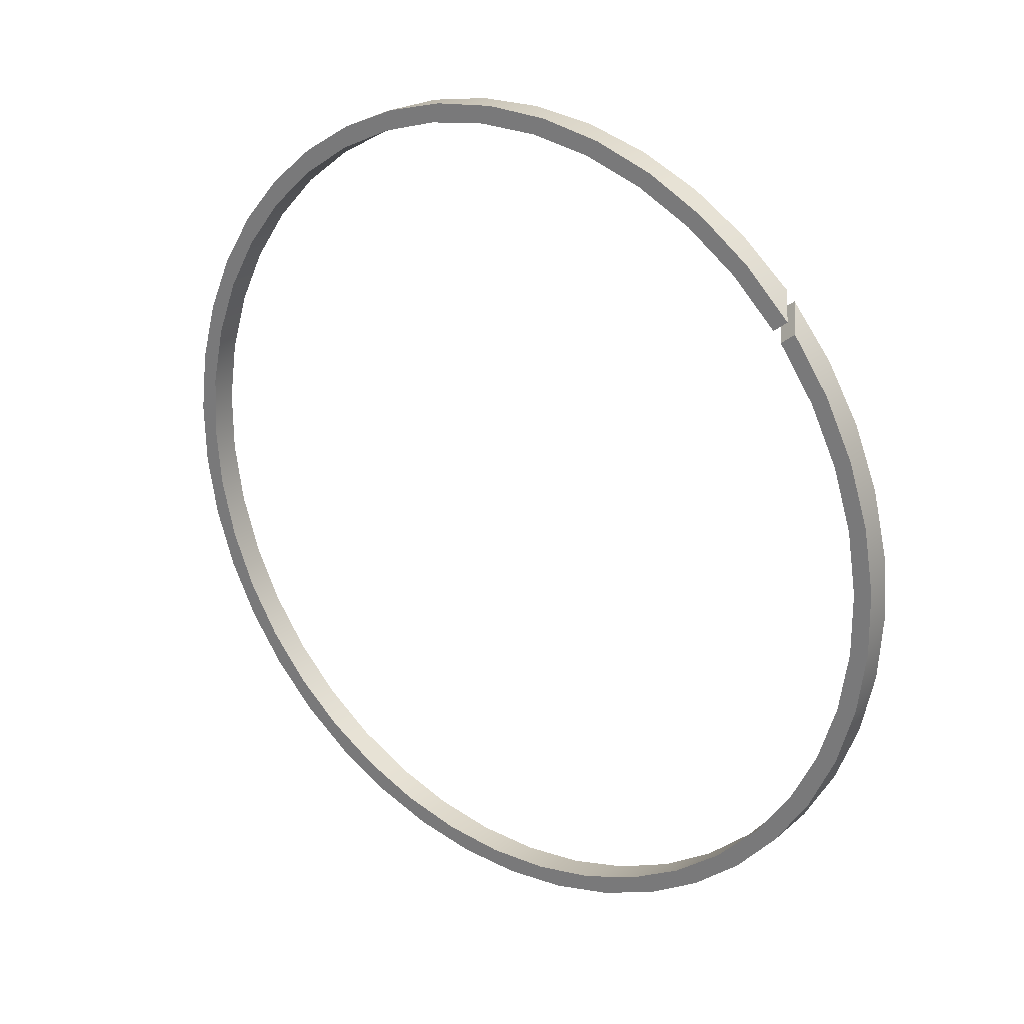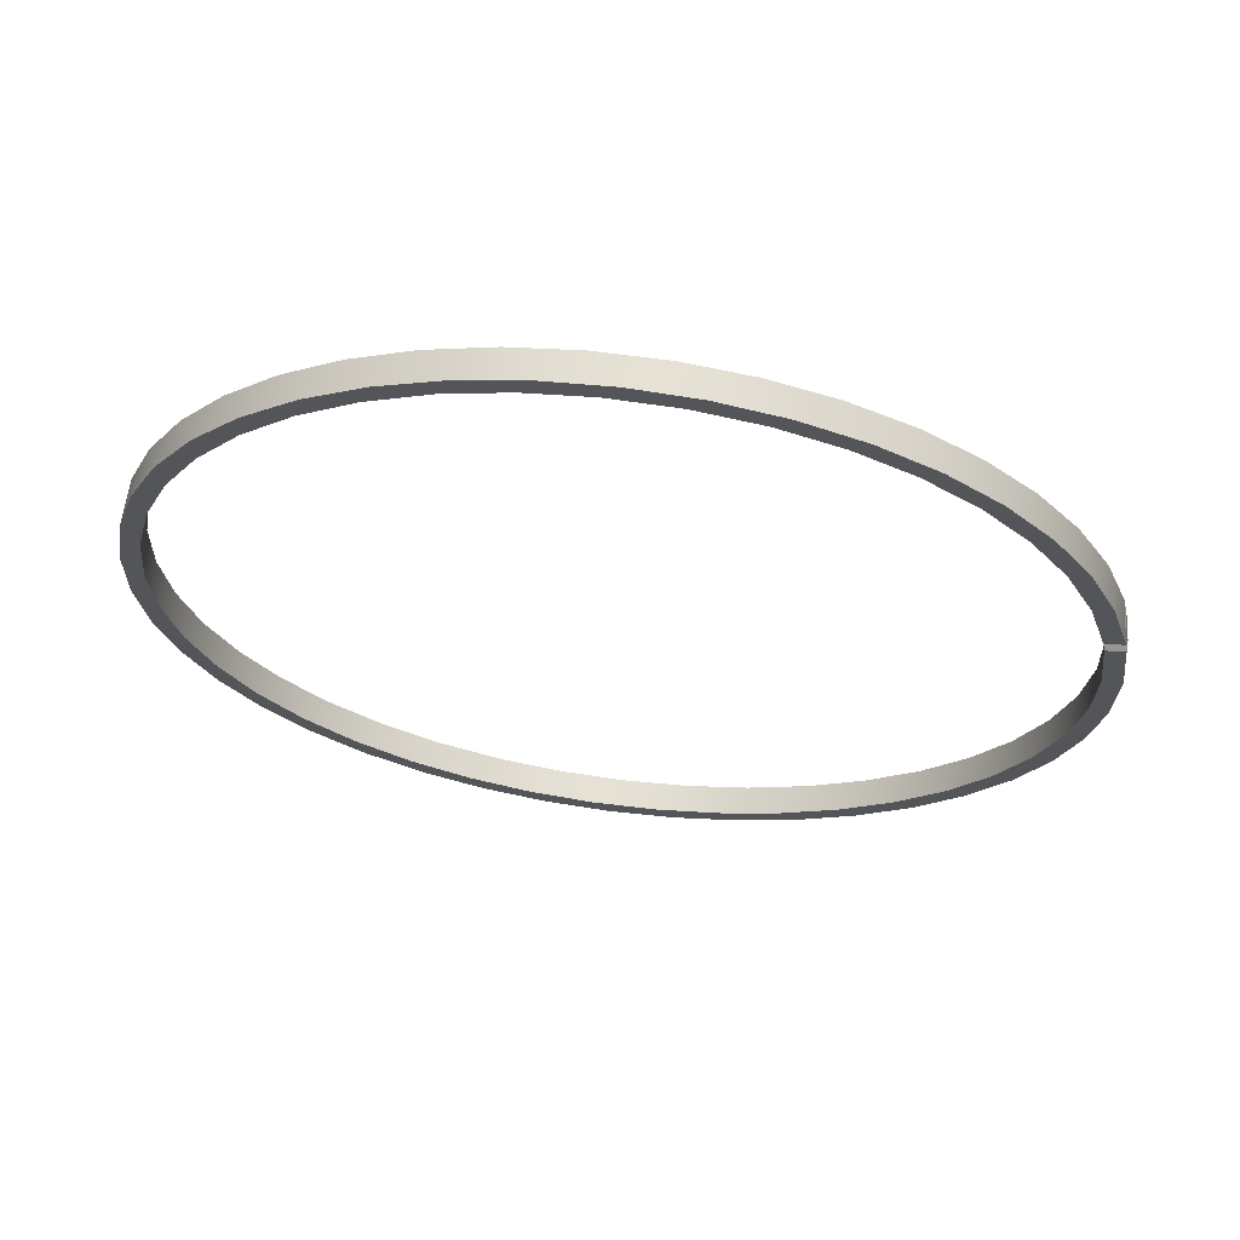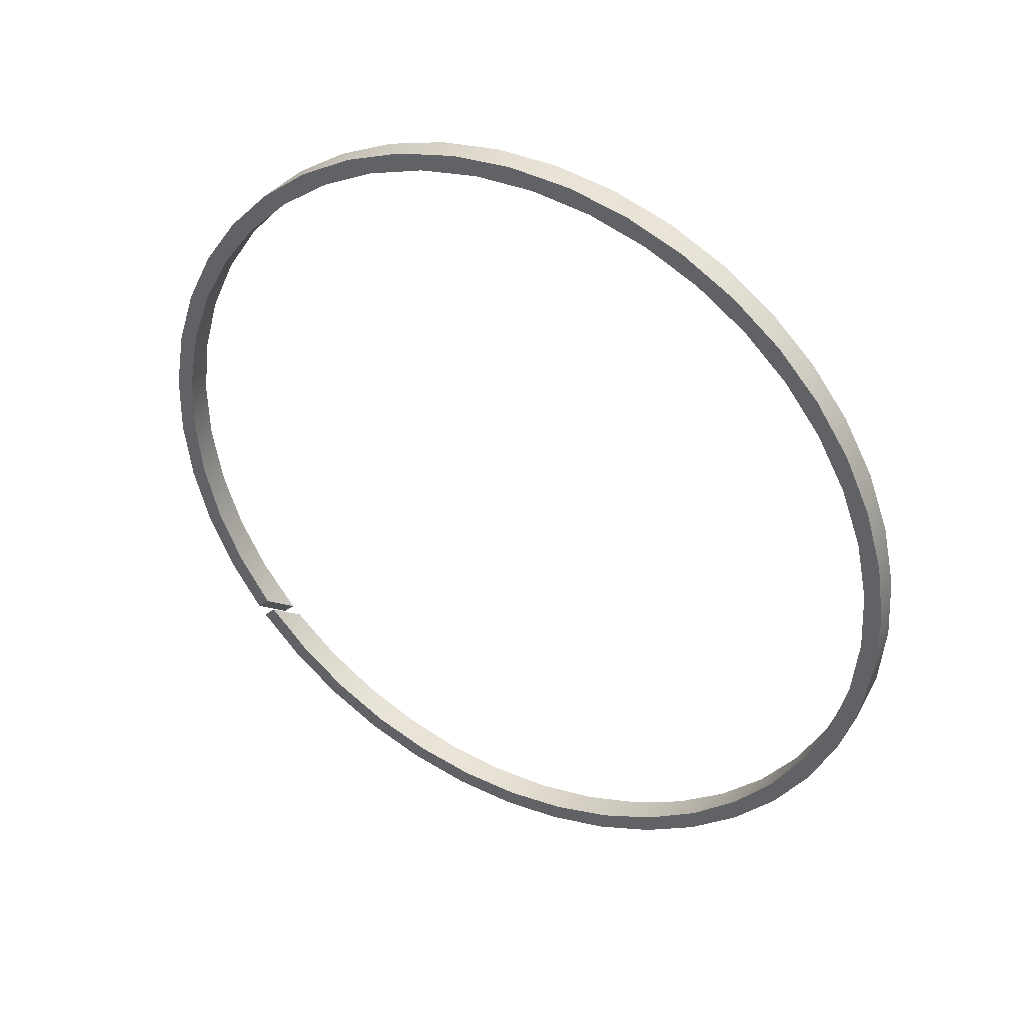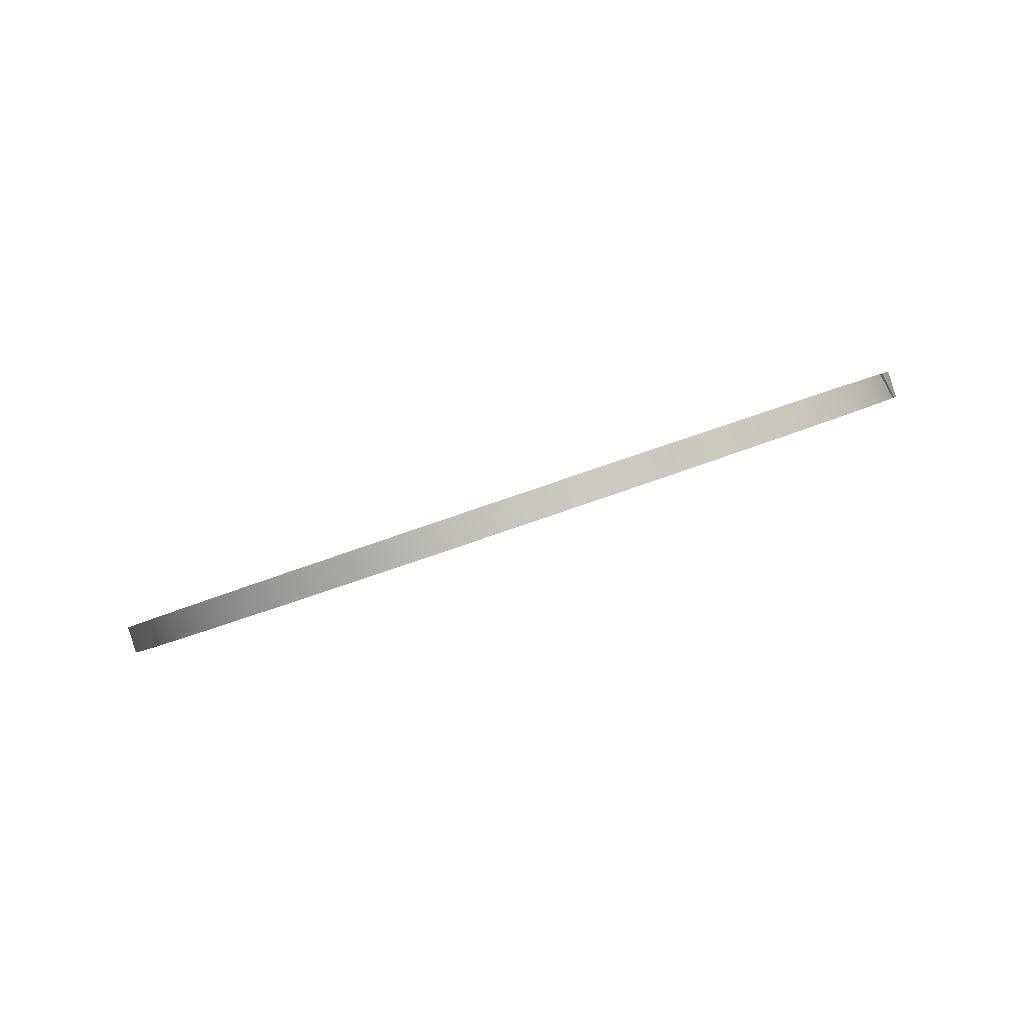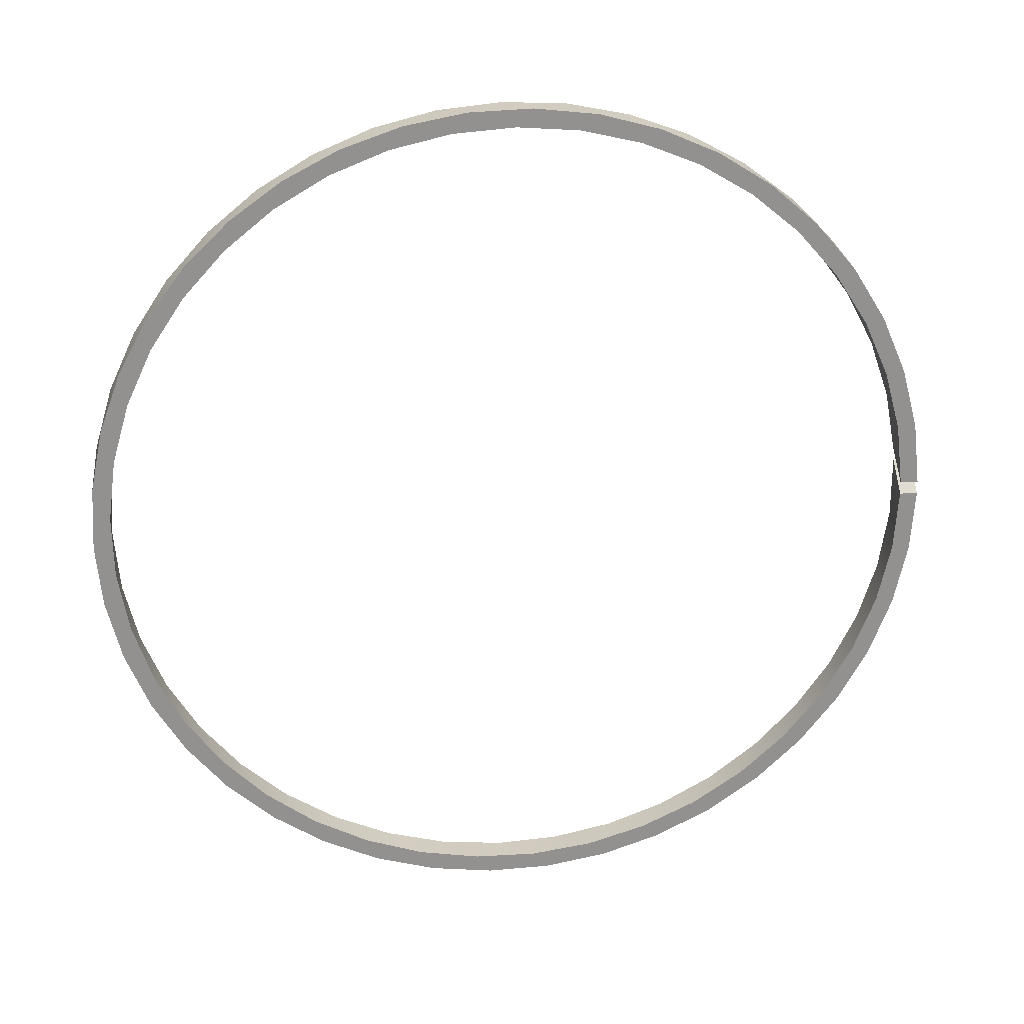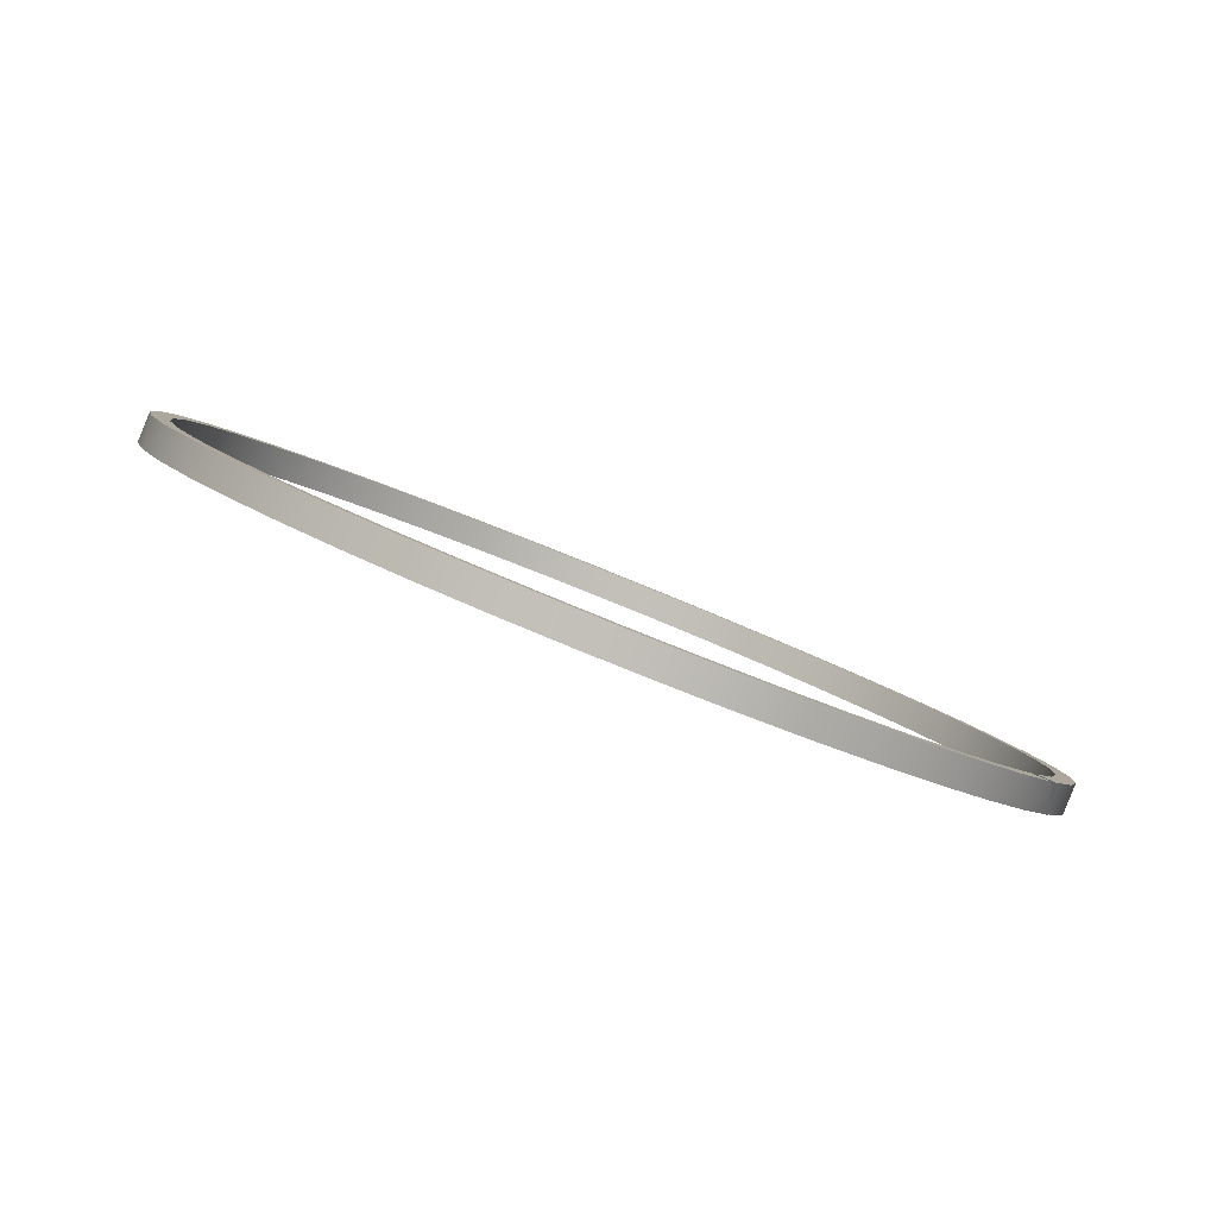
<metadata>
{"format":"obj","ext":"obj","renderer":"f3d","projection":"perspective","resolution":1024,"background":"white","views":[{"elev":-23.2,"azim":-131.7,"up":"+Z"},{"elev":29.0,"azim":-171.0,"up":"+Z"},{"elev":-29.6,"azim":54.4,"up":"+Y"},{"elev":-31.3,"azim":-147.1,"up":"+Y"},{"elev":-12.1,"azim":170.7,"up":"+Z"},{"elev":53.9,"azim":-152.6,"up":"+Z"}]}
</metadata>
<code>
v -4.675 -46.47 15.58
v -4.635 -46.54 16
v -4.435 -46.55 15.99
v -4.476 -46.48 15.57
v -4.609 -46.46 16.11
v -4.659 -46.39 15.69
v -4.459 -46.4 15.68
v -4.408 -46.47 16.1
v -4.699 -46.95 15.44
v -4.66 -47.36 14.87
v -4.517 -47.76 14.32
v -4.274 -48.15 13.79
v -3.937 -48.51 13.29
v -3.513 -48.83 12.84
v -3.01 -49.12 12.45
v -2.442 -49.36 12.12
v -1.819 -49.55 11.86
v -1.156 -49.68 11.68
v -0.4676 -49.75 11.58
v 0.2313 -49.76 11.57
v 0.925 -49.71 11.64
v 1.598 -49.6 11.79
v 2.236 -49.43 12.02
v 2.825 -49.21 12.33
v 3.351 -48.94 12.7
v 3.802 -48.62 13.13
v 4.17 -48.27 13.61
v 4.446 -47.89 14.13
v 4.623 -47.5 14.68
v 4.697 -47.09 15.24
v 4.668 -46.68 15.81
v 4.536 -46.27 16.36
v 4.303 -45.89 16.9
v 3.975 -45.52 17.4
v 3.559 -45.19 17.85
v 3.065 -44.9 18.25
v 2.502 -44.66 18.59
v 1.884 -44.47 18.85
v 1.225 -44.33 19.04
v 0.5383 -44.25 19.15
v -0.1602 -44.24 19.17
v -0.8552 -44.28 19.11
v -1.531 -44.39 18.96
v -2.173 -44.55 18.74
v -2.768 -44.76 18.44
v -3.3 -45.03 18.08
v -3.76 -45.34 17.65
v -4.137 -45.69 17.17
v -4.422 -46.06 16.66
v -4.22 -46.08 16.63
v -3.934 -45.71 17.14
v -3.556 -45.38 17.6
v -3.096 -45.08 18.01
v -2.564 -44.82 18.36
v -1.973 -44.62 18.64
v -1.335 -44.47 18.84
v -0.6672 -44.38 18.97
v 0.0165 -44.35 19.01
v 0.6998 -44.38 18.96
v 1.367 -44.48 18.84
v 2.002 -44.63 18.63
v 2.591 -44.84 18.34
v 3.12 -45.09 17.99
v 3.576 -45.39 17.58
v 3.95 -45.73 17.11
v 4.231 -46.1 16.61
v 4.415 -46.49 16.07
v 4.496 -46.89 15.52
v 4.473 -47.29 14.97
v 4.346 -47.68 14.42
v 4.118 -48.06 13.9
v 3.794 -48.42 13.41
v 3.383 -48.74 12.97
v 2.893 -49.02 12.58
v 2.336 -49.26 12.26
v 1.725 -49.44 12.01
v 1.073 -49.57 11.83
v 0.3972 -49.63 11.74
v -0.2882 -49.64 11.73
v -0.967 -49.58 11.81
v -1.623 -49.46 11.97
v -2.242 -49.29 12.21
v -2.809 -49.06 12.52
v -3.31 -48.79 12.9
v -3.735 -48.47 13.34
v -4.073 -48.12 13.82
v -4.316 -47.75 14.34
v -4.459 -47.35 14.88
v -4.499 -46.95 15.43
v -4.315 -46 16.22
v -4.071 -45.63 16.74
v -3.733 -45.28 17.23
v -3.308 -44.96 17.66
v -2.806 -44.69 18.04
v -2.239 -44.46 18.35
v -1.62 -44.29 18.59
v -0.9633 -44.17 18.75
v -0.2845 -44.12 18.82
v 0.401 -44.12 18.82
v 1.077 -44.19 18.73
v 1.728 -44.31 18.55
v 2.339 -44.5 18.3
v 2.896 -44.73 17.98
v 3.386 -45.01 17.59
v 3.797 -45.34 17.15
v 4.119 -45.69 16.66
v 4.347 -46.07 16.13
v 4.473 -46.47 15.59
v 4.496 -46.87 15.03
v 4.414 -47.27 14.48
v 4.23 -47.66 13.95
v 3.948 -48.02 13.44
v 3.574 -48.36 12.98
v 3.117 -48.66 12.57
v 2.588 -48.92 12.21
v 1.999 -49.12 11.93
v 1.363 -49.28 11.72
v 0.6957 -49.37 11.59
v 0.01237 -49.4 11.55
v -0.6713 -49.37 11.59
v -1.339 -49.28 11.72
v -1.976 -49.13 11.92
v -2.567 -48.93 12.2
v -3.099 -48.67 12.55
v -3.559 -48.37 12.96
v -3.936 -48.04 13.43
v -4.221 -47.67 13.93
v -4.409 -47.28 14.46
v -4.495 -46.88 15.01
v -4.695 -46.88 15.02
v -4.611 -47.29 14.45
v -4.425 -47.69 13.91
v -4.14 -48.06 13.39
v -3.765 -48.41 12.92
v -3.306 -48.72 12.49
v -2.774 -48.99 12.12
v -2.18 -49.2 11.82
v -1.538 -49.37 11.6
v -0.8625 -49.47 11.45
v -0.1676 -49.52 11.39
v 0.531 -49.5 11.41
v 1.218 -49.42 11.52
v 1.878 -49.29 11.71
v 2.496 -49.1 11.97
v 3.059 -48.85 12.3
v 3.555 -48.56 12.7
v 3.971 -48.23 13.16
v 4.3 -47.87 13.66
v 4.534 -47.48 14.19
v 4.668 -47.08 14.75
v 4.698 -46.67 15.31
v 4.624 -46.26 15.87
v 4.448 -45.86 16.42
v 4.173 -45.48 16.94
v 3.807 -45.13 17.42
v 3.356 -44.82 17.85
v 2.83 -44.55 18.23
v 2.242 -44.33 18.53
v 1.605 -44.16 18.77
v 0.932 -44.05 18.92
v 0.2383 -44 18.99
v -0.4606 -44.01 18.98
v -1.149 -44.08 18.88
v -1.813 -44.21 18.7
v -2.436 -44.39 18.44
v -3.005 -44.63 18.12
v -3.508 -44.92 17.72
v -3.933 -45.24 17.27
v -4.271 -45.6 16.78
v -4.515 -45.99 16.25
g face 0
f 1 2 4
f 4 2 3
g face 1
f 6 7 5
f 5 7 8
g face 2
f 3 2 89
f 89 2 9
f 89 9 10
f 89 10 88
f 88 10 11
f 88 11 87
f 87 11 12
f 87 12 86
f 86 12 13
f 86 13 85
f 85 13 14
f 85 14 84
f 84 14 15
f 84 15 83
f 83 15 16
f 83 16 82
f 82 16 17
f 82 17 81
f 81 17 18
f 81 18 80
f 80 18 19
f 80 19 79
f 79 19 20
f 79 20 78
f 78 20 21
f 78 21 77
f 77 21 22
f 77 22 76
f 76 22 23
f 76 23 75
f 75 23 24
f 75 24 74
f 74 24 25
f 74 25 73
f 73 25 26
f 73 26 72
f 72 26 27
f 72 27 71
f 71 27 28
f 71 28 70
f 70 28 29
f 70 29 69
f 69 29 30
f 69 30 68
f 68 30 31
f 68 31 67
f 67 31 32
f 67 32 66
f 66 32 33
f 66 33 65
f 65 33 34
f 65 34 64
f 64 34 35
f 64 35 63
f 63 35 36
f 63 36 62
f 62 36 37
f 62 37 61
f 61 37 38
f 61 38 60
f 60 38 39
f 60 39 59
f 59 39 40
f 59 40 58
f 58 40 41
f 58 41 57
f 57 41 42
f 57 42 56
f 56 42 43
f 56 43 55
f 55 43 44
f 55 44 54
f 54 44 45
f 54 45 53
f 53 45 46
f 53 46 52
f 52 46 47
f 52 47 51
f 51 47 48
f 51 48 50
f 50 48 49
f 50 49 8
f 8 49 5
g face 3
f 3 89 4
f 4 89 129
f 129 89 88
f 129 88 128
f 128 88 87
f 128 87 127
f 127 87 86
f 127 86 126
f 126 86 85
f 126 85 125
f 125 85 84
f 125 84 124
f 124 84 83
f 124 83 123
f 123 83 82
f 123 82 122
f 122 82 81
f 122 81 121
f 121 81 80
f 121 80 120
f 120 80 79
f 120 79 119
f 119 79 78
f 119 78 118
f 118 78 77
f 118 77 117
f 117 77 76
f 117 76 116
f 116 76 75
f 116 75 115
f 115 75 74
f 115 74 114
f 114 74 73
f 114 73 113
f 113 73 72
f 113 72 112
f 112 72 71
f 112 71 111
f 111 71 70
f 111 70 110
f 110 70 69
f 110 69 109
f 109 69 68
f 109 68 108
f 108 68 67
f 108 67 107
f 107 67 66
f 107 66 106
f 106 66 65
f 106 65 105
f 105 65 64
f 105 64 104
f 104 64 63
f 104 63 103
f 103 63 62
f 103 62 102
f 102 62 61
f 102 61 101
f 101 61 60
f 101 60 100
f 100 60 59
f 100 59 99
f 99 59 58
f 99 58 98
f 98 58 57
f 98 57 97
f 97 57 56
f 97 56 96
f 96 56 55
f 96 55 95
f 95 55 54
f 95 54 94
f 94 54 53
f 94 53 93
f 93 53 52
f 93 52 92
f 92 52 51
f 92 51 91
f 91 51 50
f 91 50 90
f 90 50 8
f 90 8 7
g face 4
f 2 1 9
f 9 1 130
f 9 130 10
f 10 130 131
f 10 131 11
f 11 131 132
f 11 132 12
f 12 132 133
f 12 133 13
f 13 133 134
f 13 134 14
f 14 134 135
f 14 135 15
f 15 135 136
f 15 136 16
f 16 136 137
f 16 137 17
f 17 137 138
f 17 138 18
f 18 138 139
f 18 139 19
f 19 139 140
f 19 140 20
f 20 140 141
f 20 141 21
f 21 141 142
f 21 142 22
f 22 142 143
f 22 143 23
f 23 143 144
f 23 144 24
f 24 144 145
f 24 145 25
f 25 145 146
f 25 146 26
f 26 146 147
f 26 147 27
f 27 147 148
f 27 148 28
f 28 148 149
f 28 149 29
f 29 149 150
f 29 150 30
f 30 150 151
f 30 151 31
f 31 151 152
f 31 152 32
f 32 152 153
f 32 153 33
f 33 153 154
f 33 154 34
f 34 154 155
f 34 155 35
f 35 155 156
f 35 156 36
f 36 156 157
f 36 157 37
f 37 157 158
f 37 158 38
f 38 158 159
f 38 159 39
f 39 159 160
f 39 160 40
f 40 160 161
f 40 161 41
f 41 161 162
f 41 162 42
f 42 162 163
f 42 163 43
f 43 163 164
f 43 164 44
f 44 164 165
f 44 165 45
f 45 165 166
f 45 166 46
f 46 166 167
f 46 167 47
f 47 167 168
f 47 168 48
f 48 168 169
f 48 169 49
f 49 169 170
f 49 170 5
f 5 170 6
g face 5
f 1 4 130
f 130 4 129
f 130 129 131
f 131 129 128
f 131 128 132
f 132 128 127
f 132 127 133
f 133 127 126
f 133 126 134
f 134 126 125
f 134 125 135
f 135 125 124
f 135 124 136
f 136 124 123
f 136 123 137
f 137 123 122
f 137 122 138
f 138 122 121
f 138 121 139
f 139 121 120
f 139 120 140
f 140 120 119
f 140 119 141
f 141 119 118
f 141 118 142
f 142 118 117
f 142 117 143
f 143 117 116
f 143 116 144
f 144 116 115
f 144 115 145
f 145 115 114
f 145 114 146
f 146 114 113
f 146 113 147
f 147 113 112
f 147 112 148
f 148 112 111
f 148 111 149
f 149 111 110
f 149 110 150
f 150 110 109
f 150 109 151
f 151 109 108
f 151 108 152
f 152 108 107
f 152 107 153
f 153 107 106
f 153 106 154
f 154 106 105
f 154 105 155
f 155 105 104
f 155 104 156
f 156 104 103
f 156 103 157
f 157 103 102
f 157 102 158
f 158 102 101
f 158 101 159
f 159 101 100
f 159 100 160
f 160 100 99
f 160 99 161
f 161 99 98
f 161 98 162
f 162 98 97
f 162 97 163
f 163 97 96
f 163 96 164
f 164 96 95
f 164 95 165
f 165 95 94
f 165 94 166
f 166 94 93
f 166 93 167
f 167 93 92
f 167 92 168
f 168 92 91
f 168 91 169
f 169 91 90
f 169 90 170
f 170 90 7
f 170 7 6
g halfedge 0 edge 0
l 1 2
g halfedge 1 edge 0
l 2 1
g halfedge 2 edge 1
l 2 3
g halfedge 3 edge 1
l 3 2
g halfedge 4 edge 2
l 4 3
g halfedge 5 edge 2
l 3 4
g halfedge 6 edge 3
l 4 1
g halfedge 7 edge 3
l 1 4
g halfedge 8 edge 4
l 5 6
g halfedge 9 edge 4
l 6 5
g halfedge 10 edge 5
l 6 7
g halfedge 11 edge 5
l 7 6
g halfedge 12 edge 6
l 8 7
g halfedge 13 edge 6
l 7 8
g halfedge 14 edge 7
l 5 8
g halfedge 15 edge 7
l 8 5
g halfedge 16 edge 8
l 2 9 10 11 12 13 14 15 16 17 18 19 20 21 22 23 24 25 26 27 28 29 30 31 32 33 34 35 36 37 38 39 40 41 42 43 44 45 46 47 48 49 5
g halfedge 17 edge 8
l 5 49 48 47 46 45 44 43 42 41 40 39 38 37 36 35 34 33 32 31 30 29 28 27 26 25 24 23 22 21 20 19 18 17 16 15 14 13 12 11 10 9 2
g halfedge 18 edge 9
l 3 89 88 87 86 85 84 83 82 81 80 79 78 77 76 75 74 73 72 71 70 69 68 67 66 65 64 63 62 61 60 59 58 57 56 55 54 53 52 51 50 8
g halfedge 19 edge 9
l 8 50 51 52 53 54 55 56 57 58 59 60 61 62 63 64 65 66 67 68 69 70 71 72 73 74 75 76 77 78 79 80 81 82 83 84 85 86 87 88 89 3
g halfedge 20 edge 10
l 7 90 91 92 93 94 95 96 97 98 99 100 101 102 103 104 105 106 107 108 109 110 111 112 113 114 115 116 117 118 119 120 121 122 123 124 125 126 127 128 129 4
g halfedge 21 edge 10
l 4 129 128 127 126 125 124 123 122 121 120 119 118 117 116 115 114 113 112 111 110 109 108 107 106 105 104 103 102 101 100 99 98 97 96 95 94 93 92 91 90 7
g halfedge 22 edge 11
l 6 170 169 168 167 166 165 164 163 162 161 160 159 158 157 156 155 154 153 152 151 150 149 148 147 146 145 144 143 142 141 140 139 138 137 136 135 134 133 132 131 130 1
g halfedge 23 edge 11
l 1 130 131 132 133 134 135 136 137 138 139 140 141 142 143 144 145 146 147 148 149 150 151 152 153 154 155 156 157 158 159 160 161 162 163 164 165 166 167 168 169 170 6
g vertex 0
p 1
g vertex 1
p 2
g vertex 2
p 3
g vertex 3
p 4
g vertex 4
p 5
g vertex 5
p 6
g vertex 6
p 7
g vertex 7
p 8

</code>
